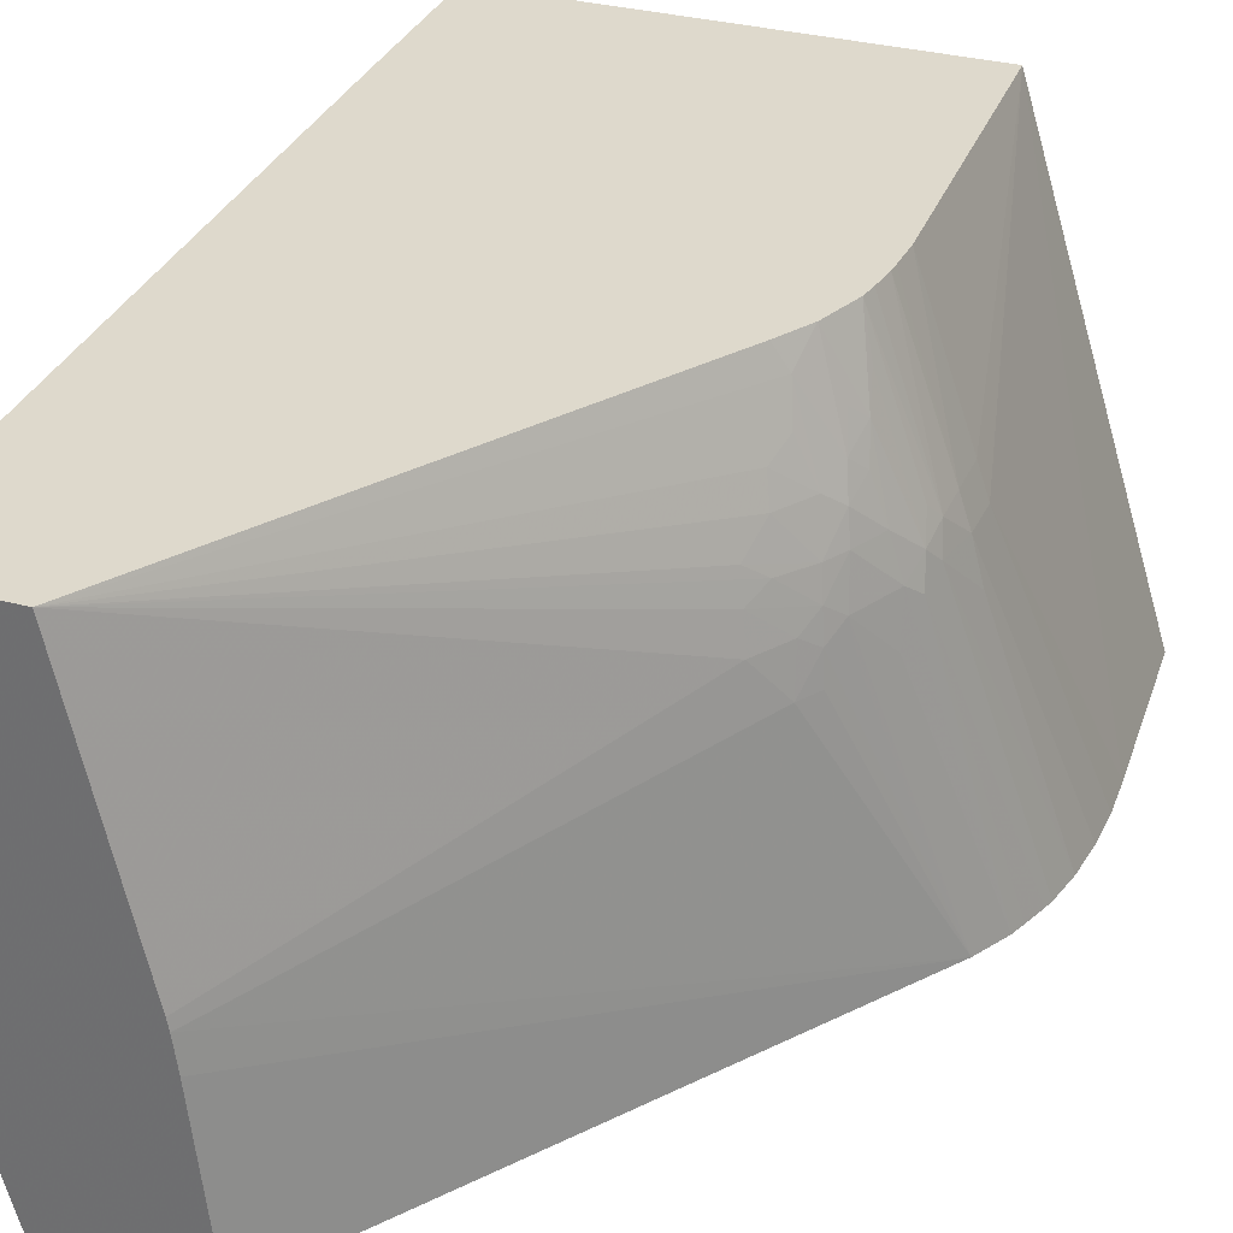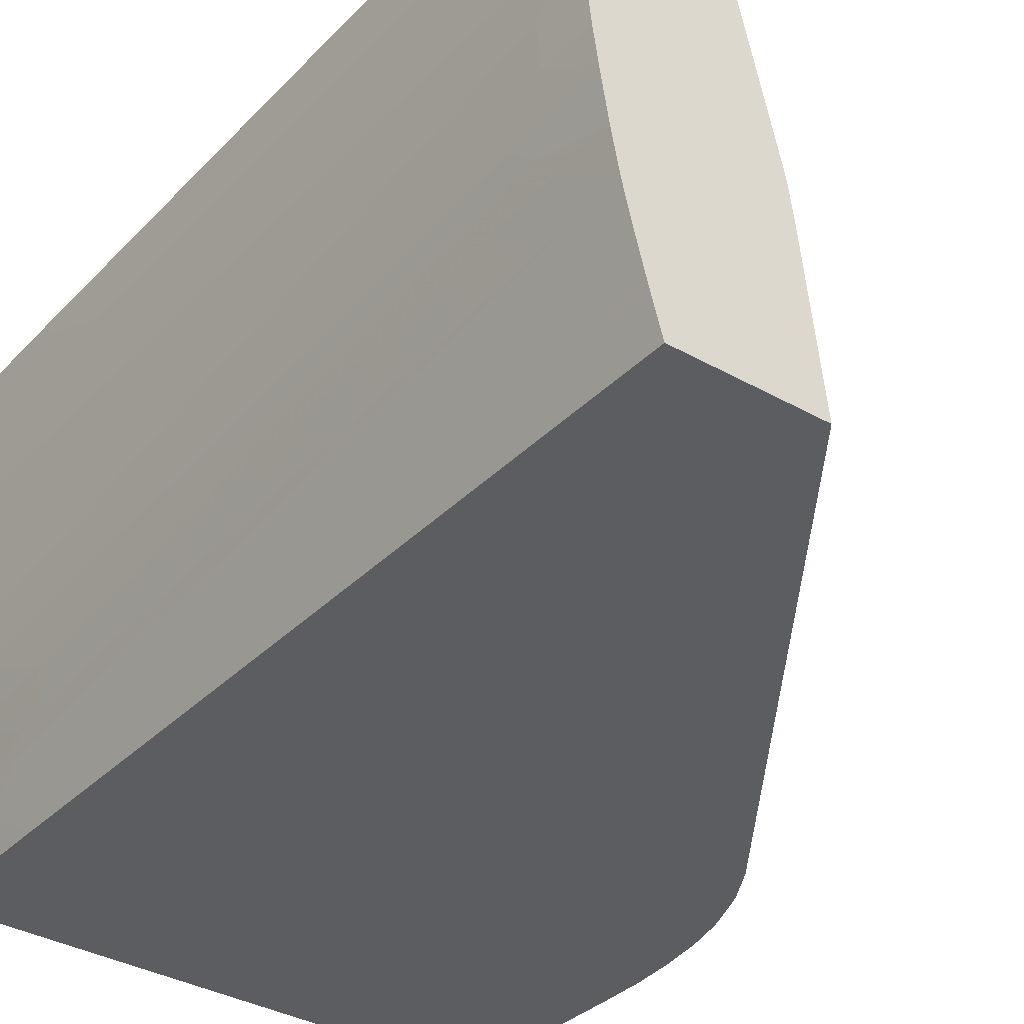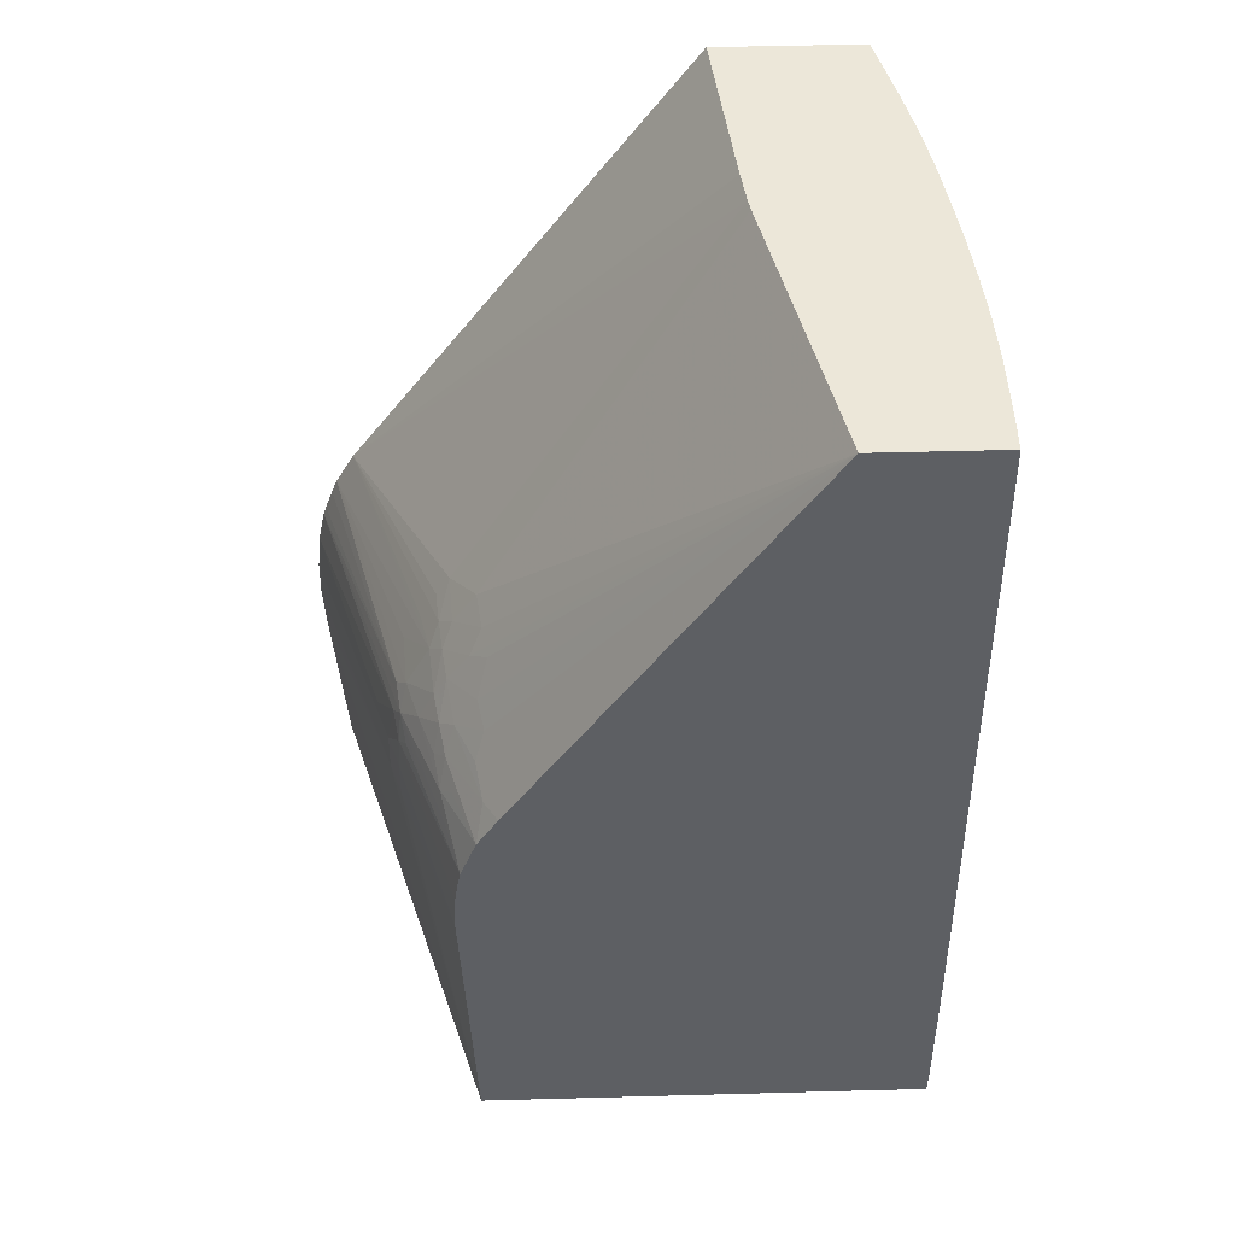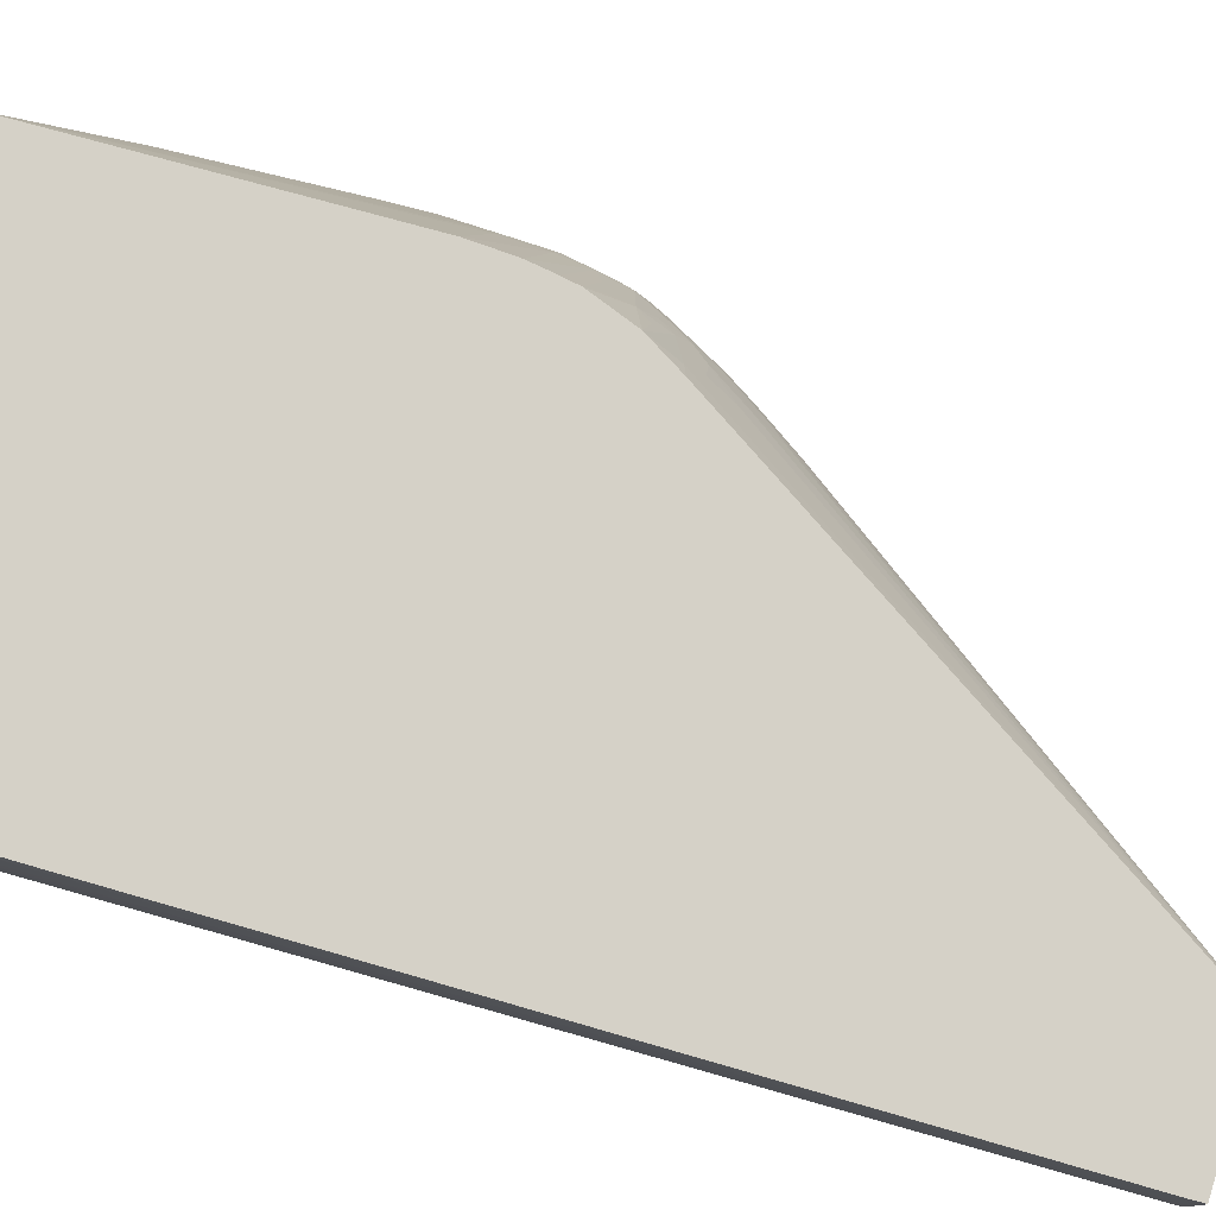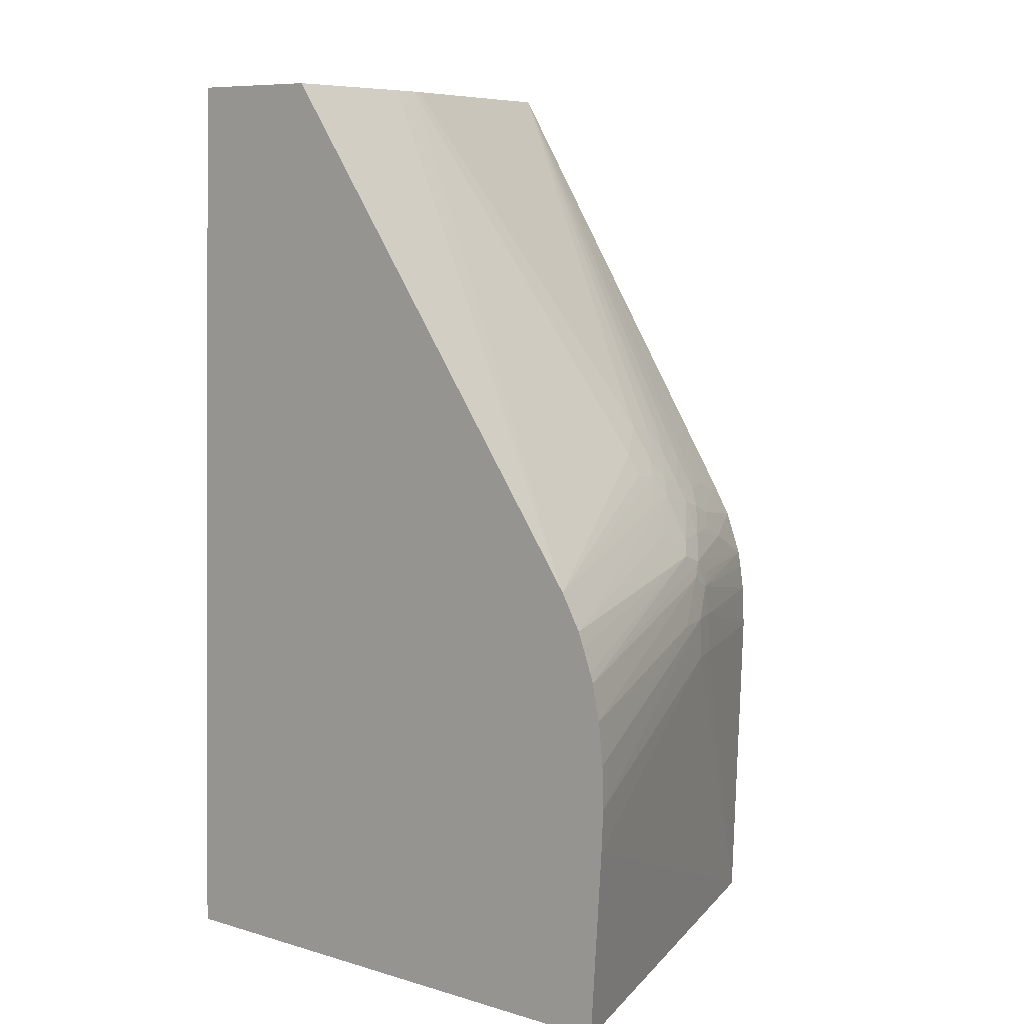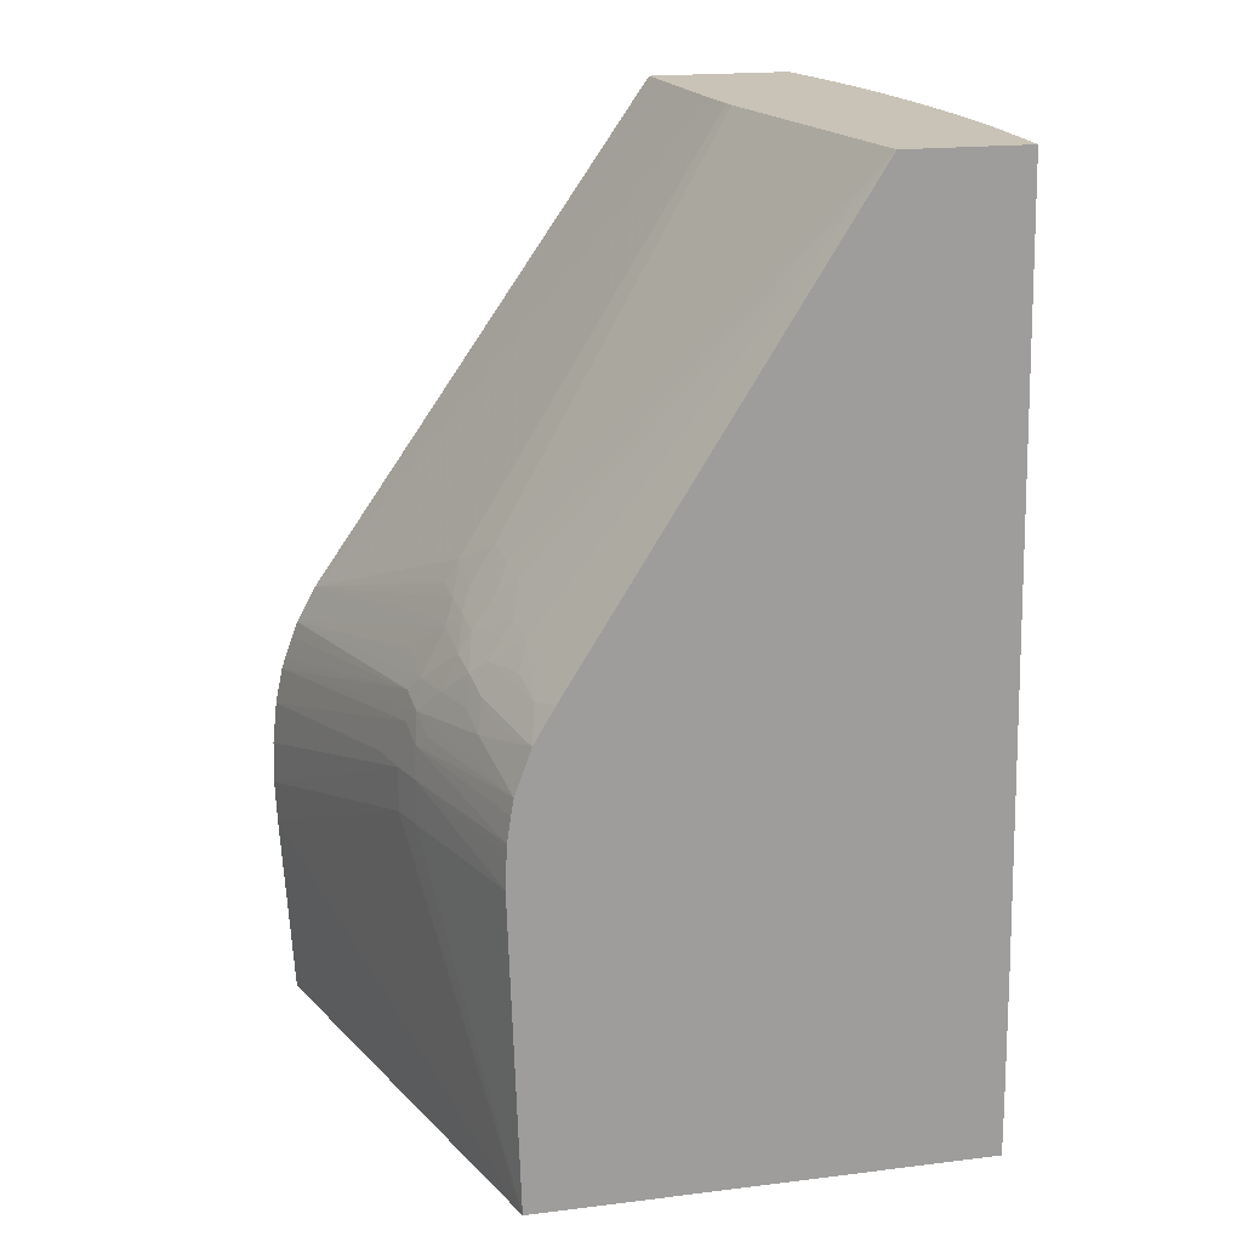
<metadata>
{"format":"obj","ext":"obj","renderer":"f3d","projection":"perspective","resolution":1024,"background":"white","views":[{"elev":32.1,"azim":20.8,"up":"+Y"},{"elev":-36.4,"azim":-36.3,"up":"+Y"},{"elev":49.8,"azim":178.3,"up":"+Z"},{"elev":78.7,"azim":-72.8,"up":"+Y"},{"elev":8.5,"azim":38.9,"up":"+Z"},{"elev":19.4,"azim":167.1,"up":"+Z"}]}
</metadata>
<code>
v -0.01777 -0.00895 -0.0177
v -0.01779 -0.00895 -0.01703
v -0.01779 -0.00895 -0.01837
v -0.01913 -0.004341 -0.01636
v -0.01914 -0.004341 -0.01569
v -0.01897 -0.005009 -0.01569
v -0.01786 -0.00895 -0.01636
v -0.01797 -0.00895 -0.02132
v -0.02029 -0.001442 -0.02132
v -0.0193 -0.003823 -0.01636
v -0.01931 -0.003839 -0.01569
v -0.01934 -0.003916 -0.01521
v -0.01926 -0.004314 -0.015
v -0.01797 -0.00895 -0.0158
v -0.02646 -0.00895 -0.02132
v -0.02731 -0.001442 -0.02132
v -0.02013 -0.001442 -0.01636
v -0.02015 -0.001442 -0.01586
v -0.02016 -0.001442 -0.01569
v -0.02022 -0.001442 -0.01531
v -0.02026 -0.001442 -0.01505
v -0.0197 -0.003006 -0.01503
v -0.01946 -0.003685 -0.015
v -0.01939 -0.004074 -0.01477
v -0.01802 -0.00895 -0.01565
v -0.01933 -0.004519 -0.01461
v -0.02654 -0.008632 -0.02132
v -0.02646 -0.00895 -0.02129
v -0.02731 -0.001539 -0.02132
v -0.02731 -0.001442 -0.02104
v -0.02051 -0.001442 -0.01436
v -0.01999 -0.002542 -0.01458
v -0.02007 -0.002097 -0.01487
v -0.01968 -0.003674 -0.01436
v -0.01949 -0.004314 -0.01438
v -0.01815 -0.00895 -0.01528
v -0.01824 -0.00895 -0.01504
v -0.02646 -0.00895 -0.02104
v -0.02662 -0.008348 -0.02104
v -0.02661 -0.008348 -0.02132
v -0.02731 -0.00167 -0.02132
v -0.02732 -0.00167 -0.02104
v -0.02732 -0.00167 -0.02037
v -0.0273 -0.001442 -0.02037
v -0.02062 -0.001817 -0.01389
v -0.02008 -0.002795 -0.01413
v -0.02017 -0.002327 -0.01435
v -0.02083 -0.001442 -0.01381
v -0.01991 -0.003013 -0.01435
v -0.02 -0.00324 -0.01396
v -0.01993 -0.003674 -0.01384
v -0.01945 -0.005009 -0.01419
v -0.01986 -0.004336 -0.01365
v -0.01854 -0.00895 -0.01449
v -0.02646 -0.00895 -0.02097
v -0.02661 -0.008348 -0.0197
v -0.02671 -0.007974 -0.0197
v -0.02671 -0.007985 -0.02037
v -0.02671 -0.007984 -0.02104
v -0.02666 -0.008138 -0.02132
v -0.02732 -0.002338 -0.02132
v -0.02732 -0.002338 -0.02104
v -0.02733 -0.002338 -0.02037
v -0.02728 -0.00167 -0.01837
v -0.02727 -0.001442 -0.01837
v -0.02517 -0.001442 -0.006843
v -0.02076 -0.002128 -0.01344
v -0.02066 -0.002573 -0.0133
v -0.02052 -0.002346 -0.01368
v -0.02022 -0.003013 -0.01372
v -0.02012 -0.003674 -0.0135
v -0.02006 -0.00411 -0.0134
v -0.02001 -0.004555 -0.01331
v -0.01971 -0.005009 -0.01369
v -0.01997 -0.005009 -0.01325
v -0.02018 -0.005009 -0.01291
v -0.02419 -0.005838 -0.006843
v -0.02412 -0.006345 -0.006843
v -0.02384 -0.00895 -0.006843
v -0.02644 -0.00895 -0.0197
v -0.02643 -0.00895 -0.01903
v -0.02621 -0.008348 -0.007682
v -0.0267 -0.007931 -0.01903
v -0.02676 -0.00754 -0.01837
v -0.02677 -0.007598 -0.01903
v -0.02693 -0.007013 -0.02104
v -0.02679 -0.00765 -0.02104
v -0.02678 -0.007631 -0.02132
v -0.02731 -0.003006 -0.02132
v -0.02732 -0.003006 -0.02104
v -0.02726 -0.002338 -0.01703
v -0.02732 -0.003006 -0.02037
v -0.02703 -0.00167 -0.007013
v -0.02703 -0.001442 -0.007013
v -0.02702 -0.001442 -0.006843
v -0.02422 -0.005666 -0.006843
v -0.02058 -0.004341 -0.01251
v -0.02065 -0.003826 -0.01261
v -0.02047 -0.003632 -0.01297
v -0.02072 -0.003381 -0.01271
v -0.02057 -0.003006 -0.01316
v -0.02022 -0.004336 -0.01306
v -0.02601 -0.00895 -0.006843
v -0.02606 -0.00895 -0.008349
v -0.02608 -0.008802 -0.007682
v -0.02607 -0.008748 -0.006843
v -0.02609 -0.008652 -0.006843
v -0.02617 -0.008348 -0.006843
v -0.02622 -0.008178 -0.006843
v -0.02634 -0.00768 -0.006843
v -0.0265 -0.007013 -0.006843
v -0.0265 -0.007013 -0.007013
v -0.02686 -0.007013 -0.01837
v -0.02691 -0.007013 -0.02037
v -0.02704 -0.006345 -0.02104
v -0.02703 -0.006345 -0.02132
v -0.02698 -0.006628 -0.02132
v -0.02691 -0.007013 -0.02132
v -0.02686 -0.007264 -0.02132
v -0.02703 -0.006345 -0.02037
v -0.02729 -0.003674 -0.02132
v -0.0273 -0.003674 -0.02104
v -0.02704 -0.002338 -0.007682
v -0.0273 -0.003674 -0.02037
v -0.027 -0.003006 -0.006843
v -0.02702 -0.002338 -0.006843
v -0.02703 -0.00167 -0.006843
v -0.02604 -0.008834 -0.006843
v -0.02653 -0.006842 -0.006843
v -0.02663 -0.006345 -0.007013
v -0.02701 -0.006345 -0.0197
v -0.02672 -0.006014 -0.008001
v -0.02719 -0.005009 -0.02104
v -0.02719 -0.005009 -0.02132
v -0.02711 -0.005677 -0.0197
v -0.02711 -0.005677 -0.02037
v -0.02728 -0.003957 -0.02132
v -0.02727 -0.004341 -0.02104
v -0.02726 -0.004341 -0.02037
v -0.02696 -0.003674 -0.006843
v -0.02697 -0.003504 -0.006843
v -0.02662 -0.006345 -0.006843
v -0.02678 -0.005677 -0.008349
v -0.02686 -0.005009 -0.007682
v -0.02664 -0.006215 -0.006843
v -0.02674 -0.005629 -0.006843
v -0.02676 -0.005706 -0.007739
v -0.02723 -0.004625 -0.02132
v -0.02693 -0.004341 -0.007682
v -0.02726 -0.004341 -0.02132
v -0.02692 -0.004172 -0.006843
v -0.02675 -0.005544 -0.006843
v -0.02677 -0.005419 -0.006843
v -0.02682 -0.005009 -0.006843
v -0.0269 -0.004341 -0.006843
f 71 101 100
f 70 101 71
f 68 70 69
f 68 101 70
f 66 68 67
f 66 101 68
f 66 100 101
f 71 100 99
f 66 97 98
f 66 96 97
f 66 77 96
f 66 78 77
f 66 79 78
f 66 103 79
f 66 99 100
f 66 98 99
f 72 102 73
f 72 99 98
f 83 111 112
f 66 128 103
f 83 110 111
f 82 110 83
f 82 109 110
f 82 108 109
f 82 107 108
f 71 99 72
f 82 106 107
f 82 104 105
f 81 104 82
f 76 97 77
f 76 102 97
f 73 76 75
f 73 102 76
f 72 98 102
f 82 105 106
f 77 97 96
f 66 126 125
f 66 107 106
f 64 91 93
f 63 92 91
f 63 91 64
f 62 92 63
f 62 90 92
f 61 90 62
f 61 89 90
f 60 87 88
f 59 87 60
f 58 87 59
f 57 87 58
f 57 86 87
f 57 85 86
f 57 84 85
f 83 112 84
f 64 93 94
f 64 94 65
f 66 95 127
f 66 127 126
f 66 108 107
f 66 109 108
f 66 110 109
f 66 111 110
f 66 129 111
f 66 142 129
f 66 145 142
f 66 106 128
f 66 146 145
f 66 153 152
f 66 154 153
f 66 155 154
f 66 151 155
f 66 140 151
f 66 141 140
f 66 125 141
f 66 152 146
f 84 113 114
f 115 136 133
f 84 112 113
f 132 146 147
f 132 145 146
f 132 142 145
f 131 144 135
f 131 143 144
f 131 132 143
f 130 142 132
f 129 142 130
f 124 141 125
f 124 140 141
f 124 139 140
f 124 138 139
f 123 125 126
f 122 138 124
f 122 137 138
f 132 147 143
f 133 138 134
f 133 136 138
f 134 138 148
f 149 155 151
f 144 155 149
f 144 154 155
f 144 153 154
f 144 152 153
f 143 152 144
f 143 146 152
f 121 137 122
f 143 147 146
f 139 149 140
f 138 150 148
f 137 150 138
f 135 149 139
f 135 144 149
f 135 138 136
f 135 139 138
f 140 149 151
f 84 114 85
f 120 131 135
f 115 120 135
f 91 92 123
f 90 124 92
f 90 122 124
f 89 122 90
f 89 121 122
f 86 120 115
f 57 83 84
f 86 114 120
f 86 88 87
f 86 119 88
f 86 118 119
f 86 117 118
f 86 116 117
f 86 115 116
f 85 114 86
f 91 123 93
f 92 124 125
f 92 125 123
f 93 123 126
f 115 134 116
f 115 133 134
f 114 131 120
f 113 132 131
f 113 130 132
f 113 131 114
f 112 130 113
f 115 135 136
f 112 129 130
f 105 128 106
f 104 128 105
f 103 128 104
f 97 102 98
f 94 127 95
f 93 127 94
f 93 126 127
f 111 129 112
f 56 83 57
f 10 17 11
f 56 81 82
f 9 44 65
f 9 30 44
f 9 16 30
f 8 16 9
f 8 29 16
f 8 41 29
f 8 61 41
f 8 89 61
f 8 121 89
f 8 137 121
f 8 150 137
f 8 148 150
f 8 134 148
f 8 116 134
f 8 117 116
f 9 65 94
f 8 118 117
f 9 94 95
f 9 66 48
f 12 23 24
f 12 22 23
f 12 21 22
f 12 20 21
f 12 19 20
f 11 19 12
f 11 18 19
f 11 17 18
f 9 17 10
f 9 18 17
f 9 19 18
f 9 20 19
f 9 21 20
f 9 31 21
f 9 48 31
f 9 95 66
f 8 119 118
f 8 88 119
f 8 60 88
f 1 38 28
f 1 55 38
f 1 80 55
f 1 81 80
f 1 104 81
f 1 103 104
f 1 79 103
f 1 54 79
f 1 37 54
f 1 36 37
f 1 25 36
f 1 14 25
f 1 7 14
f 1 2 7
f 56 82 83
f 1 28 15
f 1 15 8
f 1 8 3
f 1 3 4
f 8 27 40
f 8 15 27
f 7 13 14
f 6 13 7
f 5 13 6
f 5 12 13
f 5 11 12
f 12 24 13
f 4 9 10
f 4 10 11
f 3 9 4
f 3 8 9
f 2 6 7
f 2 5 6
f 1 5 2
f 1 4 5
f 4 11 5
f 13 24 14
f 8 40 60
f 14 26 25
f 45 68 69
f 45 67 68
f 45 66 67
f 45 48 66
f 43 65 44
f 43 64 65
f 43 63 64
f 42 63 43
f 42 62 63
f 41 62 42
f 41 61 62
f 40 59 60
f 39 58 59
f 39 59 40
f 38 58 39
f 45 69 70
f 38 57 58
f 46 70 50
f 50 70 71
f 56 80 81
f 14 24 26
f 55 80 56
f 54 78 79
f 54 77 78
f 54 76 77
f 54 75 76
f 54 73 75
f 54 74 73
f 53 74 54
f 53 73 74
f 53 72 73
f 51 72 53
f 51 71 72
f 50 71 51
f 46 50 49
f 38 56 57
f 45 70 46
f 37 53 54
f 27 39 40
f 27 38 39
f 27 28 38
f 26 37 36
f 26 35 37
f 25 26 36
f 24 35 26
f 29 41 42
f 24 34 35
f 22 24 23
f 21 24 22
f 21 33 24
f 21 32 33
f 21 31 32
f 38 55 56
f 16 29 30
f 24 32 34
f 15 28 27
f 24 33 32
f 30 42 43
f 37 52 53
f 29 42 30
f 35 53 52
f 35 51 53
f 35 52 37
f 34 50 51
f 34 49 50
f 32 49 34
f 34 51 35
f 32 47 46
f 31 48 45
f 31 47 32
f 31 46 47
f 31 45 46
f 30 43 44
f 32 46 49

</code>
